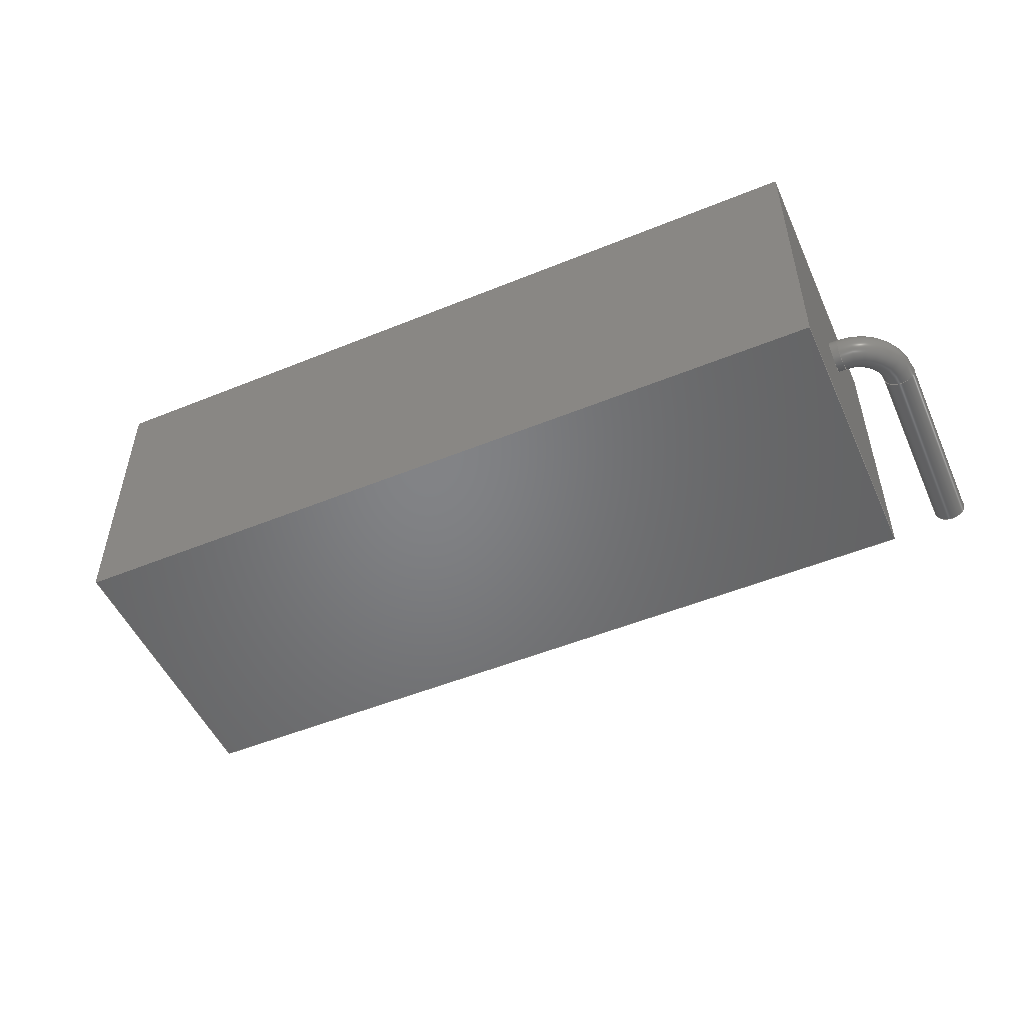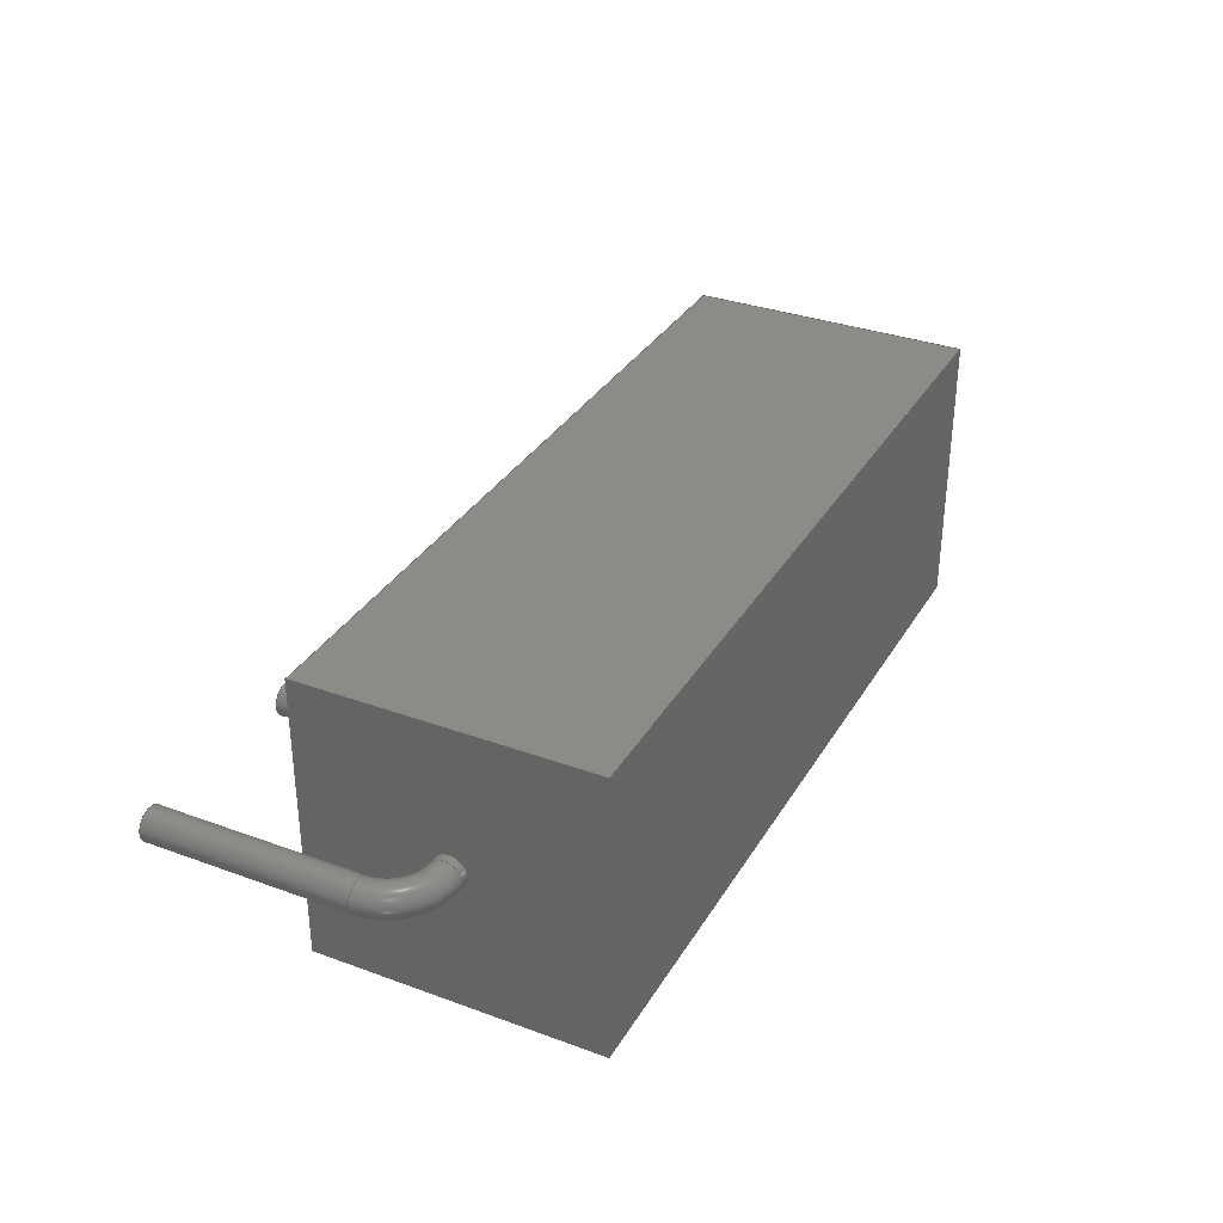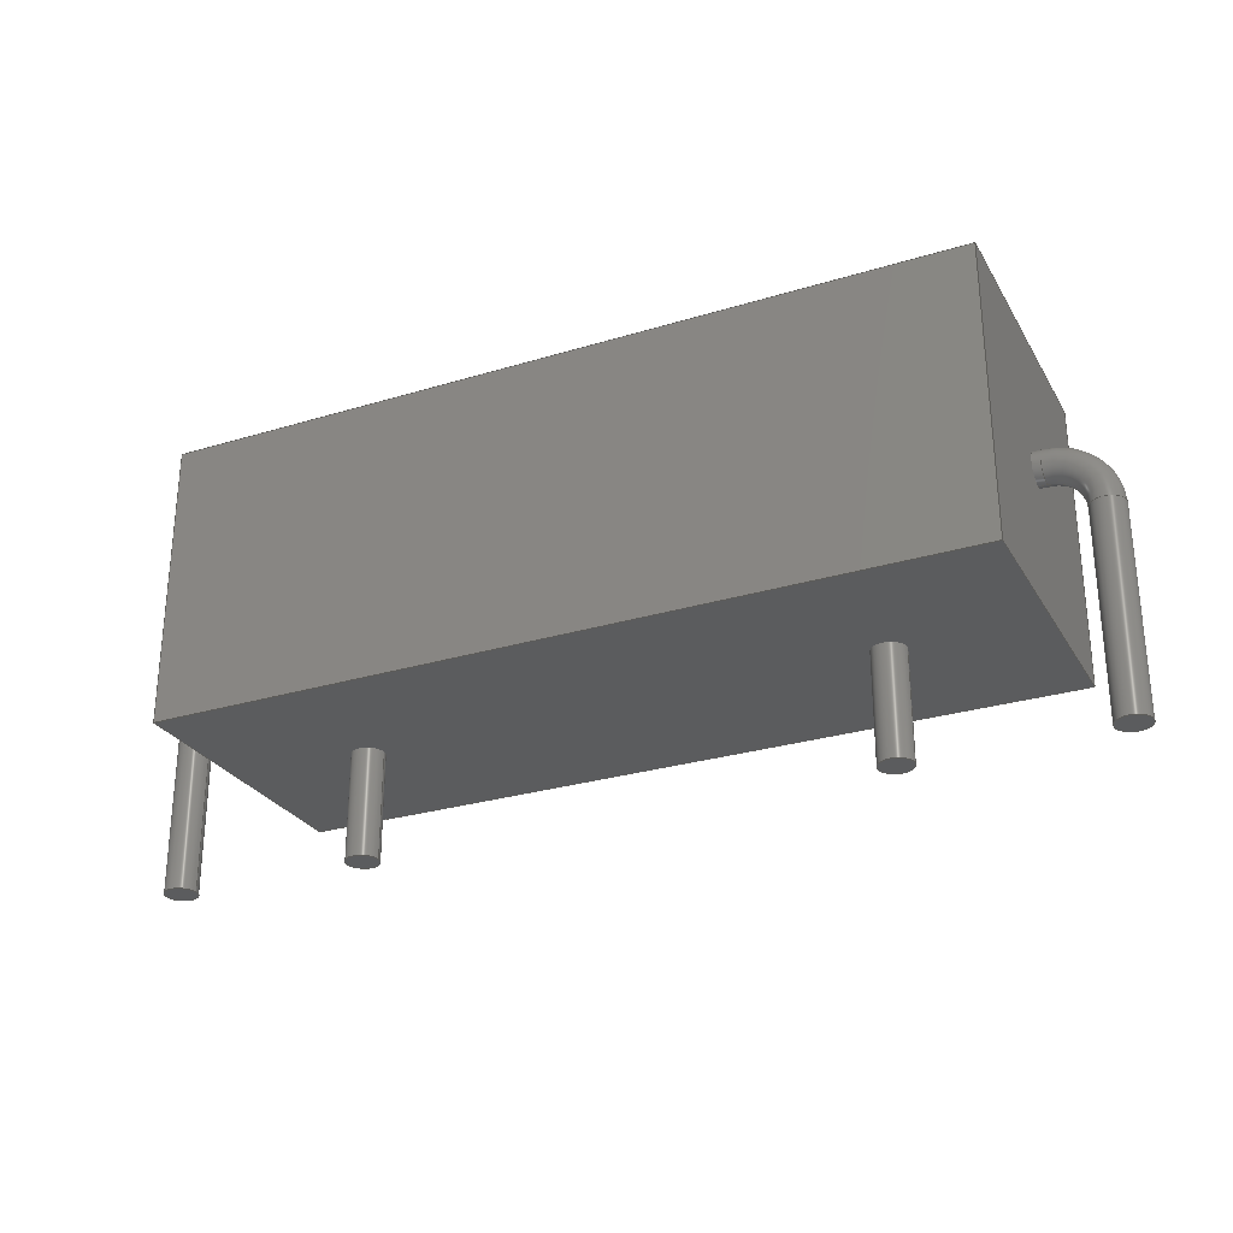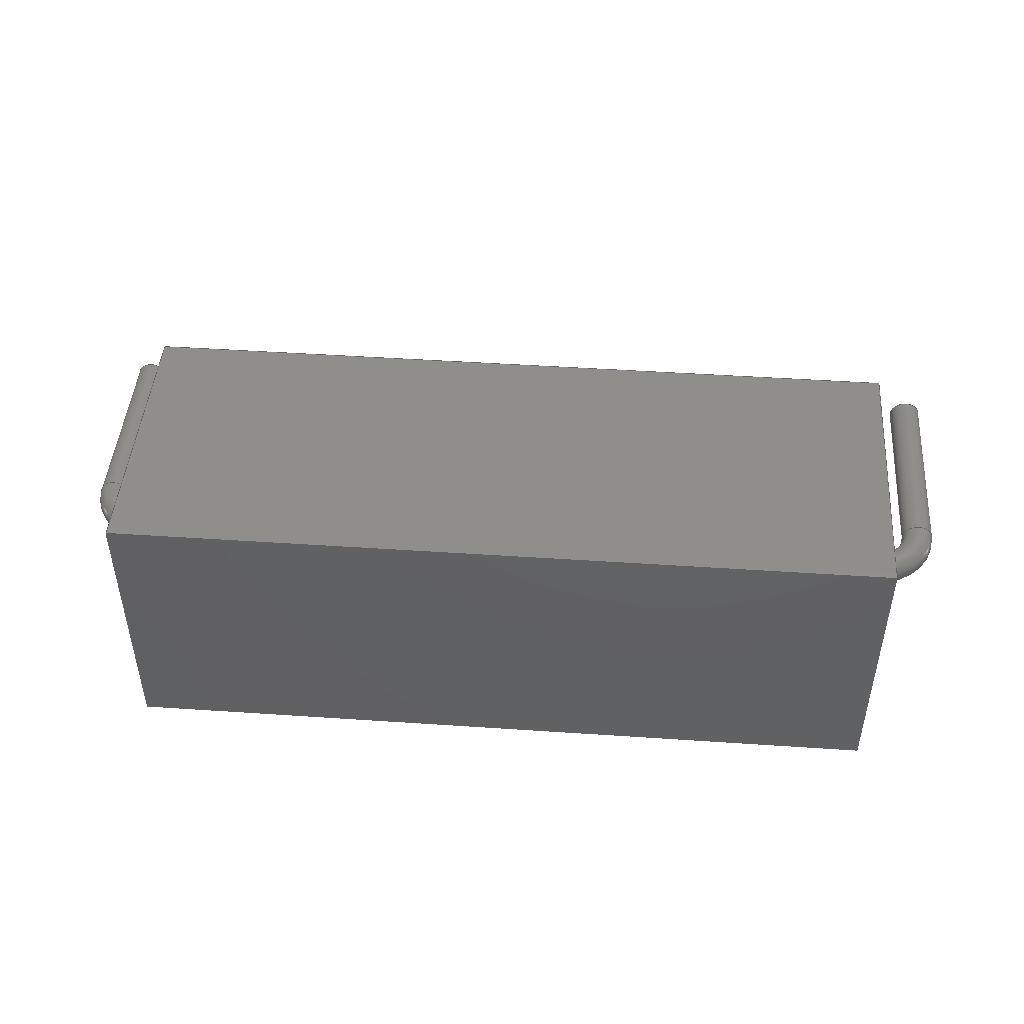
<metadata>
{"format":"step","ext":"step","renderer":"f3d","projection":"perspective","resolution":1024,"background":"white","views":[{"elev":-51.3,"azim":23.9,"up":"+Y"},{"elev":33.3,"azim":-63.4,"up":"+Y"},{"elev":-27.8,"azim":24.9,"up":"+Z"},{"elev":46.5,"azim":4.4,"up":"+Y"}]}
</metadata>
<code>
ISO-10303-21;
DATA;
#1=APPLICATION_PROTOCOL_DEFINITION('committee draft','automotive_design',1997,#2);
#2=APPLICATION_CONTEXT('core data for automotive mechanical design processes');
#3=SHAPE_DEFINITION_REPRESENTATION(#4,#10);
#4=PRODUCT_DEFINITION_SHAPE('','',#5);
#5=PRODUCT_DEFINITION('design','',#6,#9);
#6=PRODUCT_DEFINITION_FORMATION('','',#7);
#7=PRODUCT('R_Axial_Shunt_L222mm_W80mm_PS1430mm_P2540mm','R_Axial_Shunt_L222mm_W80mm_PS1430mm_P2540mm','',(#8));
#8=MECHANICAL_CONTEXT('',#2,'mechanical');
#9=PRODUCT_DEFINITION_CONTEXT('part definition',#2,'design');
#10=ADVANCED_BREP_SHAPE_REPRESENTATION('',(#11,#15),#317);
#11=AXIS2_PLACEMENT_3D('',#12,#13,#14);
#12=CARTESIAN_POINT('',(0,0,0));
#13=DIRECTION('',(0,0,1));
#14=DIRECTION('',(1,0,-0));
#15=MANIFOLD_SOLID_BREP('',#16);
#16=CLOSED_SHELL('',(#17,#47,#68,#106,#126,#146,#154,#171,#186,#205,#218,#223,#228,#249,#271,#288,#305,#310));
#17=ADVANCED_FACE('',(#18),#44,.F.);
#18=FACE_BOUND('',#19,.F.);
#19=EDGE_LOOP('',(#20,#29,#36,#41));
#20=ORIENTED_EDGE('',*,*,#21,.T.);
#21=EDGE_CURVE('',#22,#24,#26,.T.);
#22=VERTEX_POINT('',#23);
#23=CARTESIAN_POINT('',(1.6,-4,8));
#24=VERTEX_POINT('',#25);
#25=CARTESIAN_POINT('',(23.8,-4,8));
#26=LINE('',#23,#27);
#27=VECTOR('',#28,1);
#28=DIRECTION('',(1,0,0));
#29=ORIENTED_EDGE('',*,*,#30,.T.);
#30=EDGE_CURVE('',#24,#31,#33,.T.);
#31=VERTEX_POINT('',#32);
#32=CARTESIAN_POINT('',(23.8,-4,0));
#33=LINE('',#25,#34);
#34=VECTOR('',#35,1);
#35=DIRECTION('',(0,0,-1));
#36=ORIENTED_EDGE('',*,*,#37,.F.);
#37=EDGE_CURVE('',#38,#31,#40,.T.);
#38=VERTEX_POINT('',#39);
#39=CARTESIAN_POINT('',(1.6,-4,0));
#40=LINE('',#39,#27);
#41=ORIENTED_EDGE('',*,*,#42,.F.);
#42=EDGE_CURVE('',#22,#38,#43,.T.);
#43=LINE('',#23,#34);
#44=PLANE('',#45);
#45=AXIS2_PLACEMENT_3D('',#23,#46,#35);
#46=DIRECTION('',(0,1,0));
#47=ADVANCED_FACE('',(#48),#66,.F.);
#48=FACE_BOUND('',#49,.F.);
#49=EDGE_LOOP('',(#50,#57,#62,#63));
#50=ORIENTED_EDGE('',*,*,#51,.T.);
#51=EDGE_CURVE('',#52,#54,#56,.T.);
#52=VERTEX_POINT('',#53);
#53=CARTESIAN_POINT('',(1.6,4,8));
#54=VERTEX_POINT('',#55);
#55=CARTESIAN_POINT('',(23.8,4,8));
#56=LINE('',#53,#27);
#57=ORIENTED_EDGE('',*,*,#58,.T.);
#58=EDGE_CURVE('',#54,#24,#59,.T.);
#59=LINE('',#55,#60);
#60=VECTOR('',#61,1);
#61=DIRECTION('',(0,-1,0));
#62=ORIENTED_EDGE('',*,*,#21,.F.);
#63=ORIENTED_EDGE('',*,*,#64,.F.);
#64=EDGE_CURVE('',#52,#22,#65,.T.);
#65=LINE('',#53,#60);
#66=PLANE('',#67);
#67=AXIS2_PLACEMENT_3D('',#53,#35,#61);
#68=ADVANCED_FACE('',(#69,#86,#95),#104,.F.);
#69=FACE_BOUND('',#70,.F.);
#70=EDGE_LOOP('',(#71,#72,#78,#83));
#71=ORIENTED_EDGE('',*,*,#37,.T.);
#72=ORIENTED_EDGE('',*,*,#73,.T.);
#73=EDGE_CURVE('',#31,#74,#76,.T.);
#74=VERTEX_POINT('',#75);
#75=CARTESIAN_POINT('',(23.8,4,0));
#76=LINE('',#32,#77);
#77=VECTOR('',#46,1);
#78=ORIENTED_EDGE('',*,*,#79,.F.);
#79=EDGE_CURVE('',#80,#74,#82,.T.);
#80=VERTEX_POINT('',#81);
#81=CARTESIAN_POINT('',(1.6,4,0));
#82=LINE('',#81,#27);
#83=ORIENTED_EDGE('',*,*,#84,.F.);
#84=EDGE_CURVE('',#38,#80,#85,.T.);
#85=LINE('',#39,#77);
#86=FACE_BOUND('',#87,.F.);
#87=EDGE_LOOP('',(#88));
#88=ORIENTED_EDGE('',*,*,#89,.F.);
#89=EDGE_CURVE('',#90,#90,#92,.T.);
#90=VERTEX_POINT('',#91);
#91=CARTESIAN_POINT('',(20.31,0,0));
#92=CIRCLE('',#93,0.457);
#93=AXIS2_PLACEMENT_3D('',#94,#13,#28);
#94=CARTESIAN_POINT('',(19.85,0,0));
#95=FACE_BOUND('',#96,.F.);
#96=EDGE_LOOP('',(#97));
#97=ORIENTED_EDGE('',*,*,#98,.F.);
#98=EDGE_CURVE('',#99,#99,#101,.T.);
#99=VERTEX_POINT('',#100);
#100=CARTESIAN_POINT('',(6.007,0,0));
#101=CIRCLE('',#102,0.457);
#102=AXIS2_PLACEMENT_3D('',#103,#13,#28);
#103=CARTESIAN_POINT('',(5.55,0,0));
#104=PLANE('',#105);
#105=AXIS2_PLACEMENT_3D('',#39,#13,#46);
#106=ADVANCED_FACE('',(#107,#113),#123,.T.);
#107=FACE_BOUND('',#108,.T.);
#108=EDGE_LOOP('',(#83,#41,#63,#109));
#109=ORIENTED_EDGE('',*,*,#110,.F.);
#110=EDGE_CURVE('',#80,#52,#111,.T.);
#111=LINE('',#81,#112);
#112=VECTOR('',#13,1);
#113=FACE_BOUND('',#114,.T.);
#114=EDGE_LOOP('',(#115));
#115=ORIENTED_EDGE('',*,*,#116,.T.);
#116=EDGE_CURVE('',#117,#117,#119,.T.);
#117=VERTEX_POINT('',#118);
#118=CARTESIAN_POINT('',(1.6,0,3.543));
#119=CIRCLE('',#120,0.457);
#120=AXIS2_PLACEMENT_3D('',#121,#122,#35);
#121=CARTESIAN_POINT('',(1.6,0,4));
#122=DIRECTION('',(1,-0,0));
#123=PLANE('',#124);
#124=AXIS2_PLACEMENT_3D('',#39,#125,#35);
#125=DIRECTION('',(-1,0,0));
#126=ADVANCED_FACE('',(#127,#135),#144,.F.);
#127=FACE_BOUND('',#128,.F.);
#128=EDGE_LOOP('',(#129,#130,#131,#132));
#129=ORIENTED_EDGE('',*,*,#73,.F.);
#130=ORIENTED_EDGE('',*,*,#30,.F.);
#131=ORIENTED_EDGE('',*,*,#58,.F.);
#132=ORIENTED_EDGE('',*,*,#133,.F.);
#133=EDGE_CURVE('',#74,#54,#134,.T.);
#134=LINE('',#75,#112);
#135=FACE_BOUND('',#136,.F.);
#136=EDGE_LOOP('',(#137));
#137=ORIENTED_EDGE('',*,*,#138,.T.);
#138=EDGE_CURVE('',#139,#139,#141,.T.);
#139=VERTEX_POINT('',#140);
#140=CARTESIAN_POINT('',(23.8,0,3.543));
#141=CIRCLE('',#142,0.457);
#142=AXIS2_PLACEMENT_3D('',#143,#122,#35);
#143=CARTESIAN_POINT('',(23.8,0,4));
#144=PLANE('',#145);
#145=AXIS2_PLACEMENT_3D('',#32,#125,#35);
#146=ADVANCED_FACE('',(#147),#152,.F.);
#147=FACE_BOUND('',#148,.F.);
#148=EDGE_LOOP('',(#149,#150,#151,#109));
#149=ORIENTED_EDGE('',*,*,#79,.T.);
#150=ORIENTED_EDGE('',*,*,#133,.T.);
#151=ORIENTED_EDGE('',*,*,#51,.F.);
#152=PLANE('',#153);
#153=AXIS2_PLACEMENT_3D('',#81,#61,#13);
#154=ADVANCED_FACE('',(#155),#170,.T.);
#155=FACE_BOUND('',#156,.T.);
#156=EDGE_LOOP('',(#88,#157,#164,#169));
#157=ORIENTED_EDGE('',*,*,#158,.T.);
#158=EDGE_CURVE('',#90,#159,#161,.T.);
#159=VERTEX_POINT('',#160);
#160=CARTESIAN_POINT('',(20.31,0,-3));
#161=LINE('',#91,#162);
#162=VECTOR('',#163,1);
#163=DIRECTION('',(-0,-0,-1));
#164=ORIENTED_EDGE('',*,*,#165,.T.);
#165=EDGE_CURVE('',#159,#159,#166,.T.);
#166=CIRCLE('',#167,0.457);
#167=AXIS2_PLACEMENT_3D('',#168,#13,#28);
#168=CARTESIAN_POINT('',(19.85,0,-3));
#169=ORIENTED_EDGE('',*,*,#158,.F.);
#170=CYLINDRICAL_SURFACE('',#93,0.457);
#171=ADVANCED_FACE('',(#172),#185,.T.);
#172=FACE_BOUND('',#173,.T.);
#173=EDGE_LOOP('',(#97,#174,#179,#184));
#174=ORIENTED_EDGE('',*,*,#175,.T.);
#175=EDGE_CURVE('',#99,#176,#178,.T.);
#176=VERTEX_POINT('',#177);
#177=CARTESIAN_POINT('',(6.007,0,-3));
#178=LINE('',#100,#162);
#179=ORIENTED_EDGE('',*,*,#180,.T.);
#180=EDGE_CURVE('',#176,#176,#181,.T.);
#181=CIRCLE('',#182,0.457);
#182=AXIS2_PLACEMENT_3D('',#183,#13,#28);
#183=CARTESIAN_POINT('',(5.55,0,-3));
#184=ORIENTED_EDGE('',*,*,#175,.F.);
#185=CYLINDRICAL_SURFACE('',#102,0.457);
#186=ADVANCED_FACE('',(#187),#203,.T.);
#187=FACE_BOUND('',#188,.T.);
#188=EDGE_LOOP('',(#189,#198,#201,#202));
#189=ORIENTED_EDGE('',*,*,#190,.F.);
#190=EDGE_CURVE('',#191,#191,#193,.T.);
#191=VERTEX_POINT('',#192);
#192=CARTESIAN_POINT('',(1.371,0,3.543));
#193=CIRCLE('',#194,0.457);
#194=AXIS2_PLACEMENT_3D('',#195,#196,#197);
#195=CARTESIAN_POINT('',(1.371,0,4));
#196=DIRECTION('',(-1,0,-6.123e-17));
#197=DIRECTION('',(-6.123e-17,0,1));
#198=ORIENTED_EDGE('',*,*,#199,.T.);
#199=EDGE_CURVE('',#191,#117,#200,.T.);
#200=LINE('',#192,#27);
#201=ORIENTED_EDGE('',*,*,#116,.F.);
#202=ORIENTED_EDGE('',*,*,#199,.F.);
#203=CYLINDRICAL_SURFACE('',#204,0.457);
#204=AXIS2_PLACEMENT_3D('',#195,#28,#35);
#205=ADVANCED_FACE('',(#206),#203,.T.);
#206=FACE_BOUND('',#207,.T.);
#207=EDGE_LOOP('',(#137,#208,#212,#217));
#208=ORIENTED_EDGE('',*,*,#209,.T.);
#209=EDGE_CURVE('',#139,#210,#200,.T.);
#210=VERTEX_POINT('',#211);
#211=CARTESIAN_POINT('',(24.03,0,3.543));
#212=ORIENTED_EDGE('',*,*,#213,.F.);
#213=EDGE_CURVE('',#210,#210,#214,.T.);
#214=CIRCLE('',#215,0.457);
#215=AXIS2_PLACEMENT_3D('',#216,#122,#35);
#216=CARTESIAN_POINT('',(24.03,0,4));
#217=ORIENTED_EDGE('',*,*,#209,.F.);
#218=ADVANCED_FACE('',(#219),#221,.T.);
#219=FACE_BOUND('',#220,.F.);
#220=EDGE_LOOP('',(#164));
#221=PLANE('',#222);
#222=AXIS2_PLACEMENT_3D('',#160,#35,#125);
#223=ADVANCED_FACE('',(#224),#226,.T.);
#224=FACE_BOUND('',#225,.F.);
#225=EDGE_LOOP('',(#179));
#226=PLANE('',#227);
#227=AXIS2_PLACEMENT_3D('',#177,#35,#125);
#228=ADVANCED_FACE('',(#229),#246,.T.);
#229=FACE_BOUND('',#230,.T.);
#230=EDGE_LOOP('',(#231,#239,#240,#241));
#231=ORIENTED_EDGE('',*,*,#232,.T.);
#232=EDGE_CURVE('',#233,#191,#235,.T.);
#233=VERTEX_POINT('',#234);
#234=CARTESIAN_POINT('',(0.457,0,2.629));
#235=CIRCLE('',#236,0.914);
#236=AXIS2_PLACEMENT_3D('',#237,#238,#125);
#237=CARTESIAN_POINT('',(1.371,1.679e-16,2.629));
#238=DIRECTION('',(0,1,-0));
#239=ORIENTED_EDGE('',*,*,#190,.T.);
#240=ORIENTED_EDGE('',*,*,#232,.F.);
#241=ORIENTED_EDGE('',*,*,#242,.T.);
#242=EDGE_CURVE('',#233,#233,#243,.T.);
#243=CIRCLE('',#244,0.457);
#244=AXIS2_PLACEMENT_3D('',#245,#13,#28);
#245=CARTESIAN_POINT('',(0,0,2.629));
#246=TOROIDAL_SURFACE('',#247,1.371,0.457);
#247=AXIS2_PLACEMENT_3D('',#248,#46,#125);
#248=CARTESIAN_POINT('',(1.371,0,2.629));
#249=ADVANCED_FACE('',(#250),#268,.T.);
#250=FACE_BOUND('',#251,.T.);
#251=EDGE_LOOP('',(#252,#259,#266,#267));
#252=ORIENTED_EDGE('',*,*,#253,.T.);
#253=EDGE_CURVE('',#210,#254,#256,.T.);
#254=VERTEX_POINT('',#255);
#255=CARTESIAN_POINT('',(24.94,0,2.629));
#256=CIRCLE('',#257,0.914);
#257=AXIS2_PLACEMENT_3D('',#258,#46,#13);
#258=CARTESIAN_POINT('',(24.03,1.679e-16,2.629));
#259=ORIENTED_EDGE('',*,*,#260,.T.);
#260=EDGE_CURVE('',#254,#254,#261,.T.);
#261=CIRCLE('',#262,0.457);
#262=AXIS2_PLACEMENT_3D('',#263,#264,#265);
#263=CARTESIAN_POINT('',(25.4,0,2.629));
#264=DIRECTION('',(6.049e-16,-0,1));
#265=DIRECTION('',(1,0,-6.049e-16));
#266=ORIENTED_EDGE('',*,*,#253,.F.);
#267=ORIENTED_EDGE('',*,*,#213,.T.);
#268=TOROIDAL_SURFACE('',#269,1.371,0.457);
#269=AXIS2_PLACEMENT_3D('',#270,#46,#13);
#270=CARTESIAN_POINT('',(24.03,0,2.629));
#271=ADVANCED_FACE('',(#272),#287,.T.);
#272=FACE_BOUND('',#273,.T.);
#273=EDGE_LOOP('',(#274,#280,#281,#282));
#274=ORIENTED_EDGE('',*,*,#275,.T.);
#275=EDGE_CURVE('',#276,#233,#278,.T.);
#276=VERTEX_POINT('',#277);
#277=CARTESIAN_POINT('',(0.457,-1.119e-16,-3));
#278=LINE('',#279,#112);
#279=CARTESIAN_POINT('',(0.457,0,-3));
#280=ORIENTED_EDGE('',*,*,#242,.F.);
#281=ORIENTED_EDGE('',*,*,#275,.F.);
#282=ORIENTED_EDGE('',*,*,#283,.T.);
#283=EDGE_CURVE('',#276,#276,#284,.T.);
#284=CIRCLE('',#285,0.457);
#285=AXIS2_PLACEMENT_3D('',#286,#13,#28);
#286=CARTESIAN_POINT('',(0,0,-3));
#287=CYLINDRICAL_SURFACE('',#285,0.457);
#288=ADVANCED_FACE('',(#289),#303,.T.);
#289=FACE_BOUND('',#290,.T.);
#290=EDGE_LOOP('',(#291,#296,#301,#302));
#291=ORIENTED_EDGE('',*,*,#292,.T.);
#292=EDGE_CURVE('',#254,#293,#295,.T.);
#293=VERTEX_POINT('',#294);
#294=CARTESIAN_POINT('',(24.94,-1.119e-16,-3));
#295=LINE('',#255,#34);
#296=ORIENTED_EDGE('',*,*,#297,.F.);
#297=EDGE_CURVE('',#293,#293,#298,.T.);
#298=CIRCLE('',#299,0.457);
#299=AXIS2_PLACEMENT_3D('',#300,#35,#125);
#300=CARTESIAN_POINT('',(25.4,0,-3));
#301=ORIENTED_EDGE('',*,*,#292,.F.);
#302=ORIENTED_EDGE('',*,*,#260,.F.);
#303=CYLINDRICAL_SURFACE('',#304,0.457);
#304=AXIS2_PLACEMENT_3D('',#263,#35,#125);
#305=ADVANCED_FACE('',(#306),#308,.T.);
#306=FACE_BOUND('',#307,.F.);
#307=EDGE_LOOP('',(#282));
#308=PLANE('',#309);
#309=AXIS2_PLACEMENT_3D('',#279,#35,#125);
#310=ADVANCED_FACE('',(#311),#314,.F.);
#311=FACE_BOUND('',#312,.T.);
#312=EDGE_LOOP('',(#313));
#313=ORIENTED_EDGE('',*,*,#297,.T.);
#314=PLANE('',#315);
#315=AXIS2_PLACEMENT_3D('',#316,#13,#28);
#316=CARTESIAN_POINT('',(24.94,0,-3));
#317=( GEOMETRIC_REPRESENTATION_CONTEXT(3) GLOBAL_UNCERTAINTY_ASSIGNED_CONTEXT((#321)) GLOBAL_UNIT_ASSIGNED_CONTEXT((#318,#319,#320)) REPRESENTATION_CONTEXT('Context #1','3D Context with UNIT and UNCERTAINTY') );
#318=( LENGTH_UNIT() NAMED_UNIT(*) SI_UNIT(.MILLI.,.METRE.) );
#319=( NAMED_UNIT(*) PLANE_ANGLE_UNIT() SI_UNIT($,.RADIAN.) );
#320=( NAMED_UNIT(*) SI_UNIT($,.STERADIAN.) SOLID_ANGLE_UNIT() );
#321=UNCERTAINTY_MEASURE_WITH_UNIT(LENGTH_MEASURE(1e-07),#318,'distance_accuracy_value','confusion accuracy');
#322=PRODUCT_TYPE('part',$,(#7));
#323=MECHANICAL_DESIGN_GEOMETRIC_PRESENTATION_REPRESENTATION('',(#324,#332,#333,#334,#335,#336,#337,#345,#346,#347,#348,#349,#350,#351,#352,#353,#354,#355),#317);
#324=STYLED_ITEM('color',(#325),#17);
#325=PRESENTATION_STYLE_ASSIGNMENT((#326));
#326=SURFACE_STYLE_USAGE(.BOTH.,#327);
#327=SURFACE_SIDE_STYLE('',(#328));
#328=SURFACE_STYLE_FILL_AREA(#329);
#329=FILL_AREA_STYLE('',(#330));
#330=FILL_AREA_STYLE_COLOUR('',#331);
#331=COLOUR_RGB('',0.895,0.891,0.813);
#332=STYLED_ITEM('color',(#325),#47);
#333=STYLED_ITEM('color',(#325),#68);
#334=STYLED_ITEM('color',(#325),#106);
#335=STYLED_ITEM('color',(#325),#126);
#336=STYLED_ITEM('color',(#325),#146);
#337=STYLED_ITEM('color',(#338),#154);
#338=PRESENTATION_STYLE_ASSIGNMENT((#339));
#339=SURFACE_STYLE_USAGE(.BOTH.,#340);
#340=SURFACE_SIDE_STYLE('',(#341));
#341=SURFACE_STYLE_FILL_AREA(#342);
#342=FILL_AREA_STYLE('',(#343));
#343=FILL_AREA_STYLE_COLOUR('',#344);
#344=COLOUR_RGB('',0.824,0.82,0.781);
#345=STYLED_ITEM('color',(#338),#171);
#346=STYLED_ITEM('color',(#338),#186);
#347=STYLED_ITEM('color',(#338),#205);
#348=STYLED_ITEM('color',(#338),#218);
#349=STYLED_ITEM('color',(#338),#223);
#350=STYLED_ITEM('color',(#338),#228);
#351=STYLED_ITEM('color',(#338),#249);
#352=STYLED_ITEM('color',(#338),#271);
#353=STYLED_ITEM('color',(#338),#288);
#354=STYLED_ITEM('color',(#338),#305);
#355=STYLED_ITEM('color',(#338),#310);
ENDSEC;
END-ISO-10303-21;


</code>
